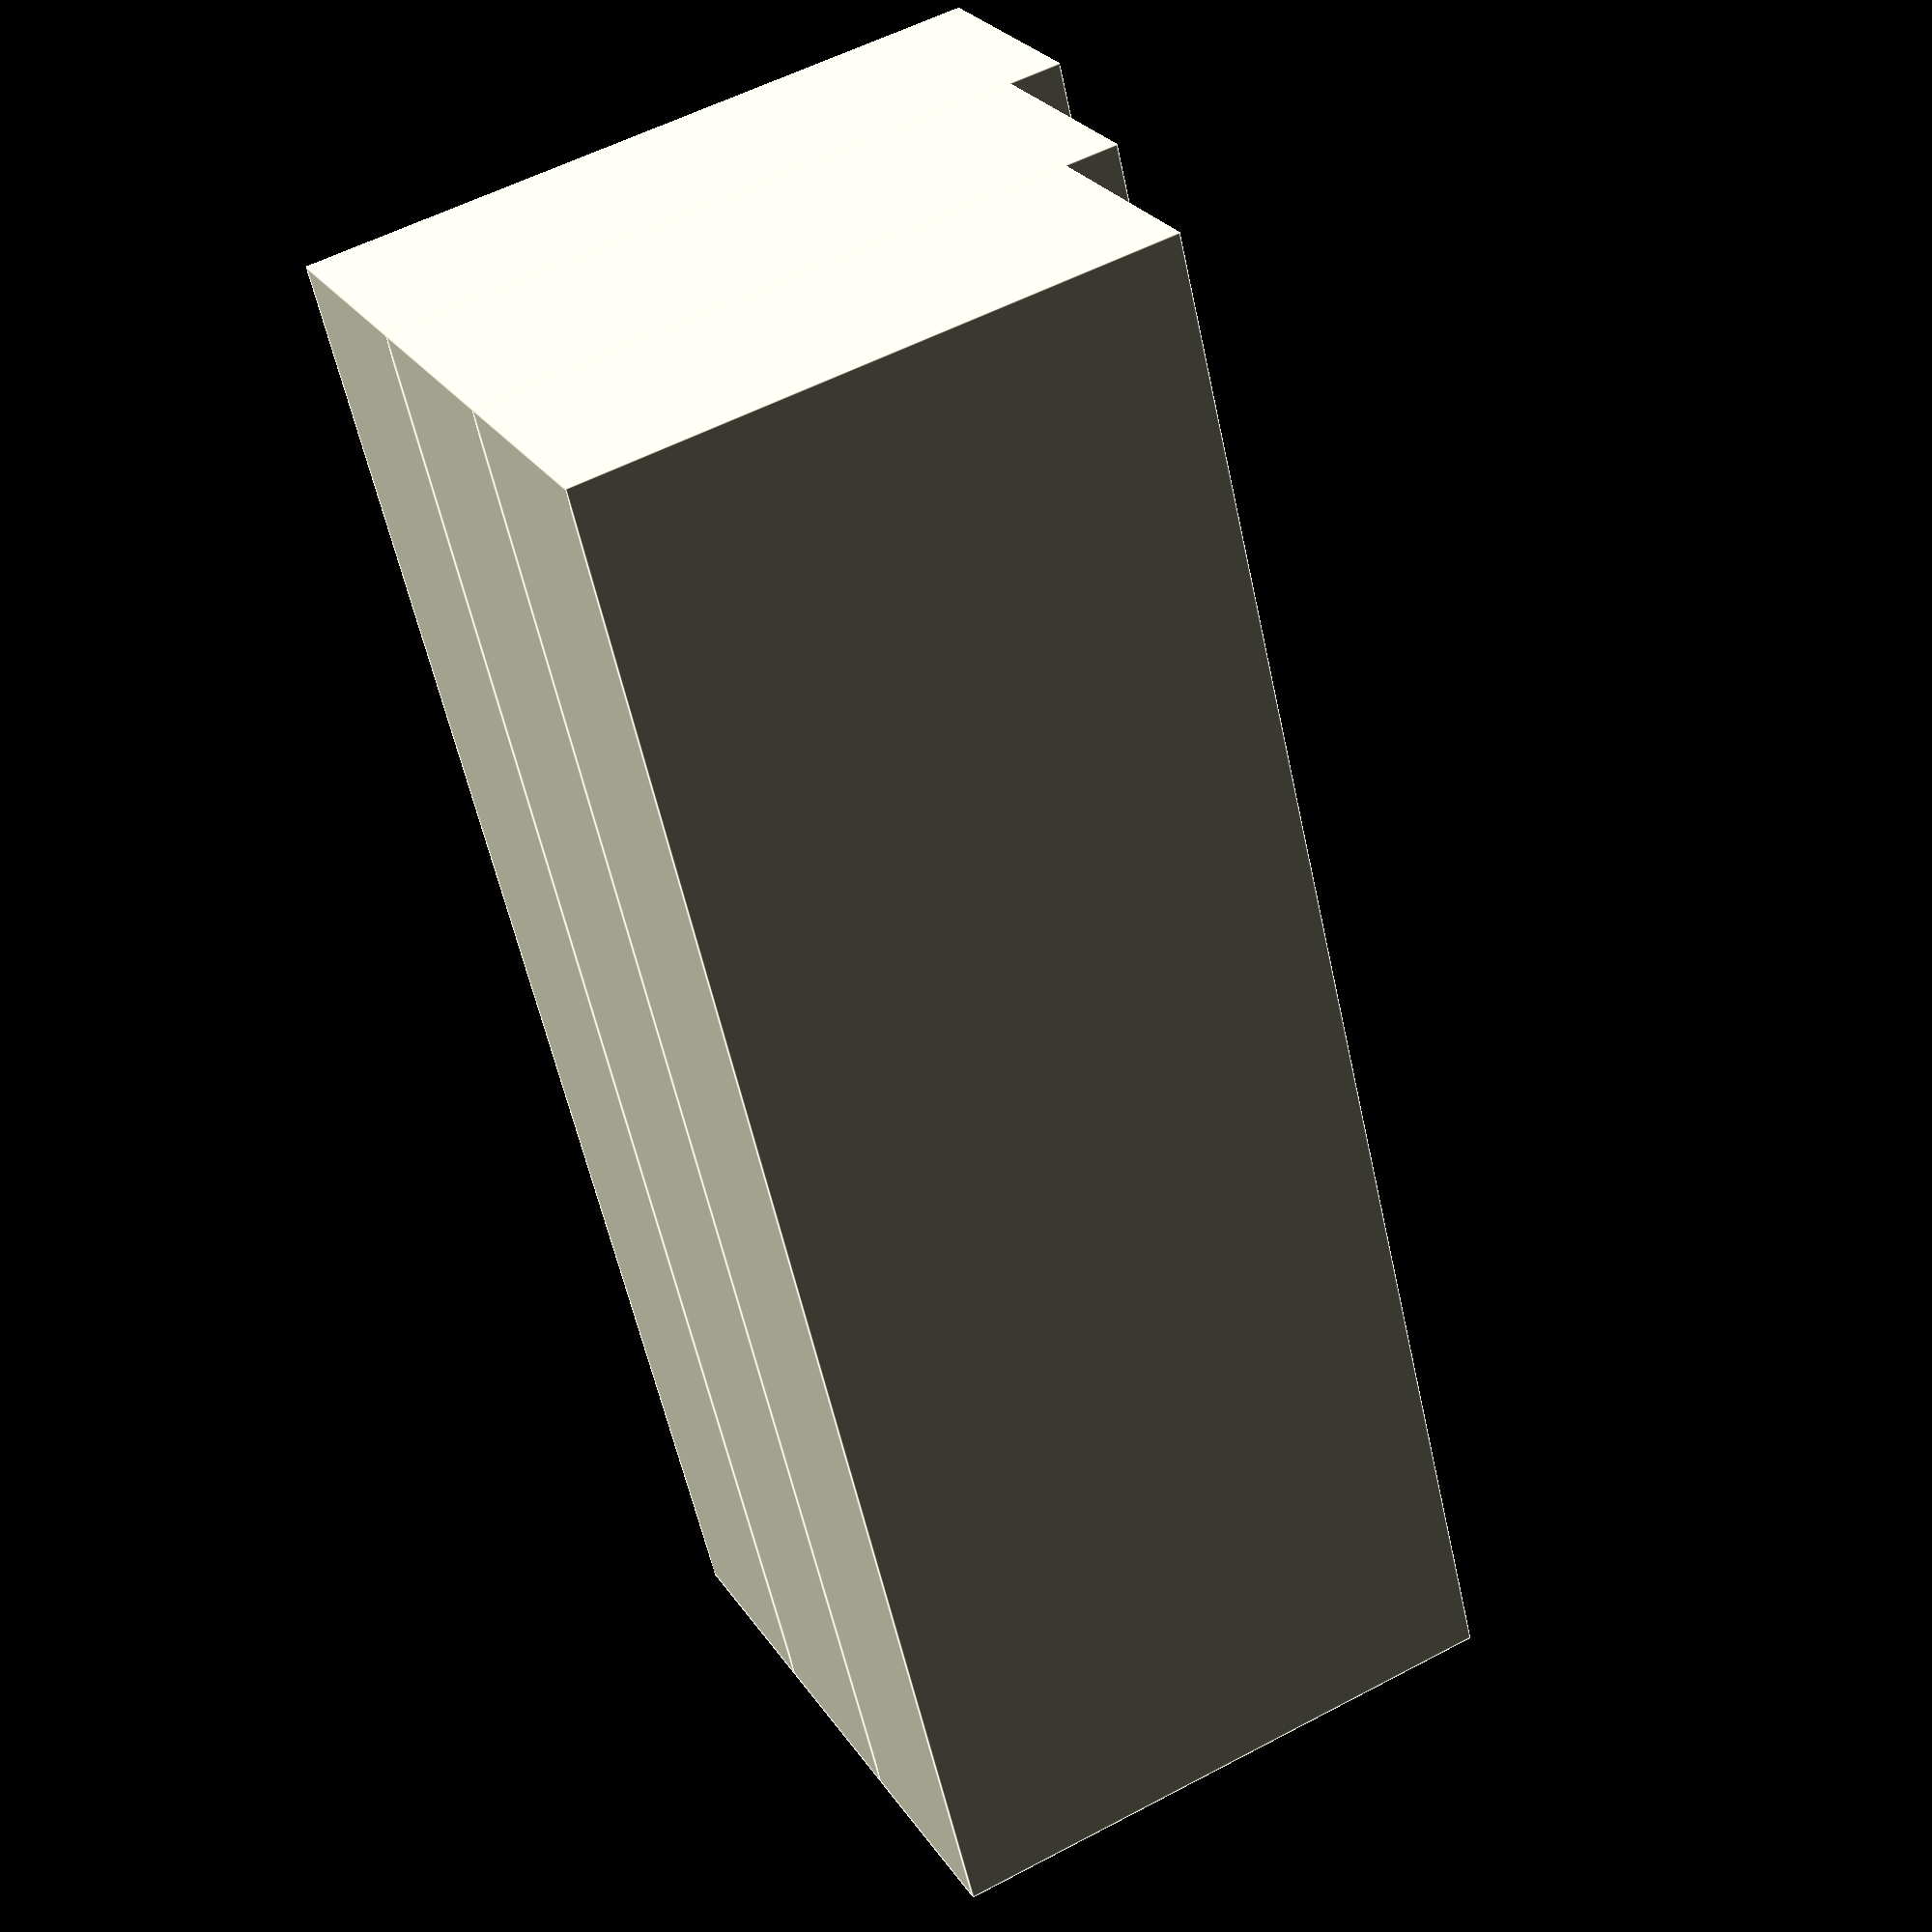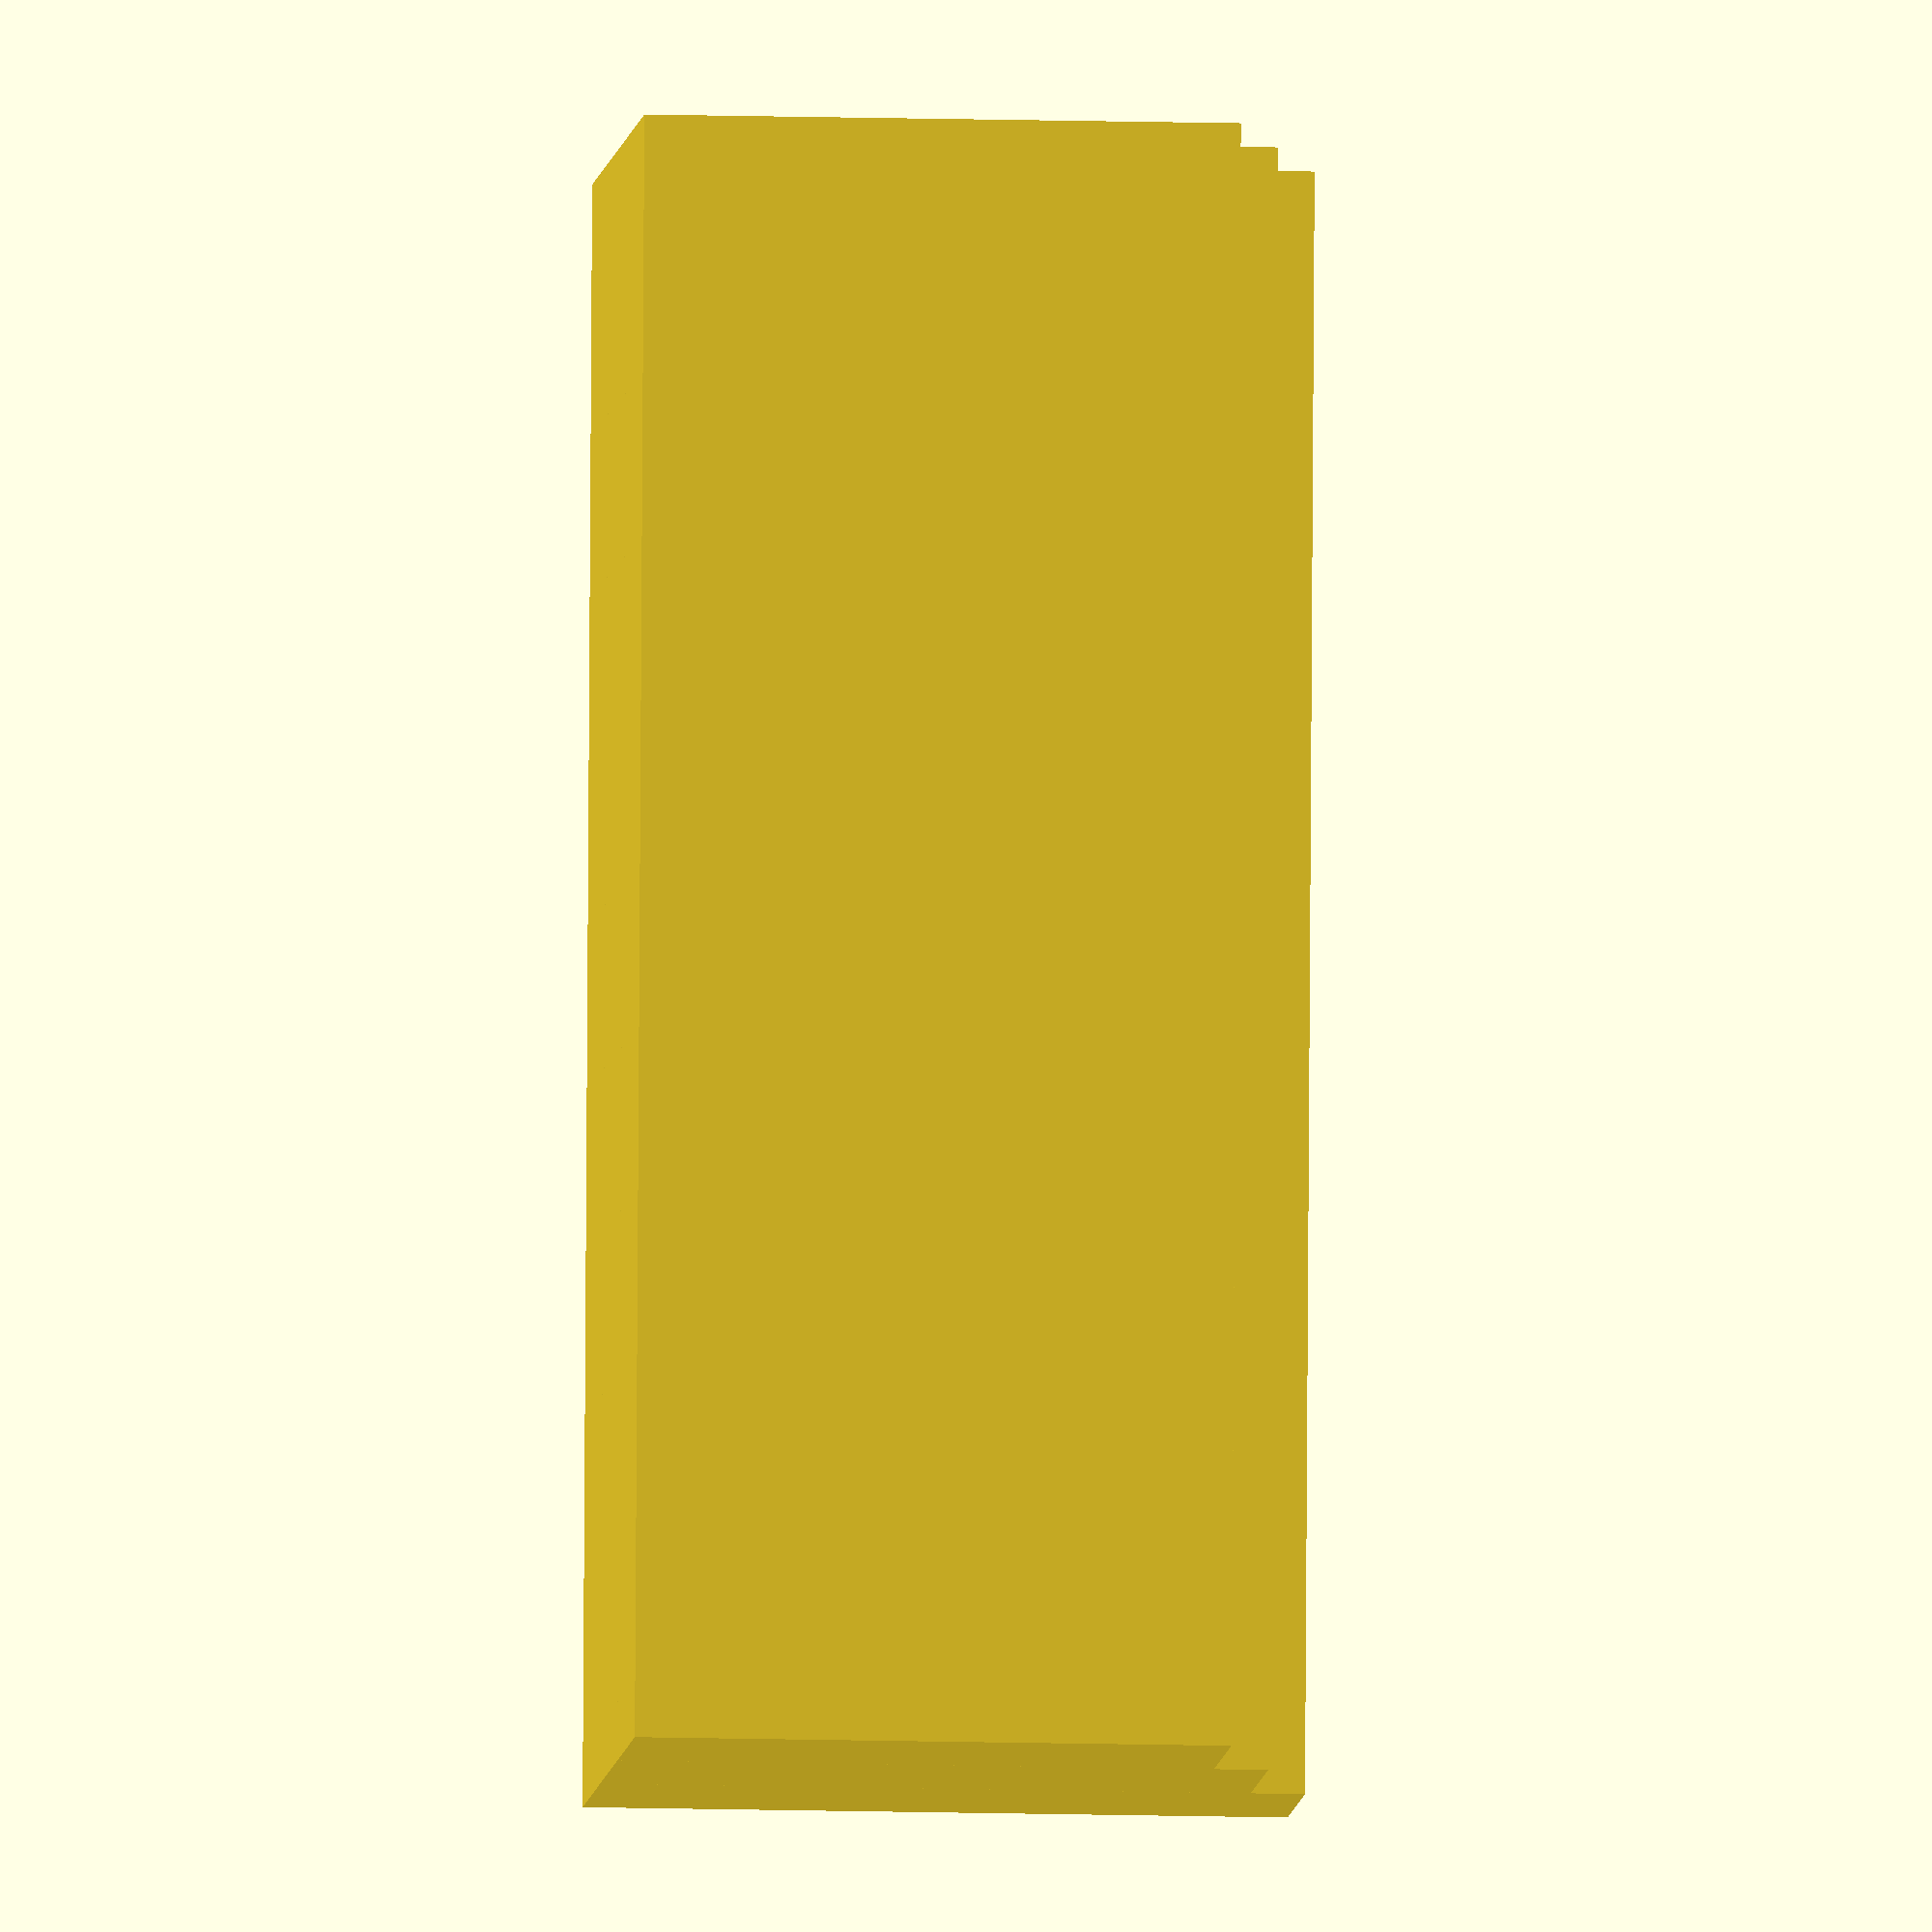
<openscad>
height = 11;
step = 3;
long = 30;
larg = 4;

union()
{
    for (i = [0 : 1 : step - 1])
    {
        translate([0, larg * i, 0])
        cube([long, larg, height + i]);
    }
}
</openscad>
<views>
elev=124.9 azim=295.4 roll=299.3 proj=p view=edges
elev=190.4 azim=265.8 roll=274.6 proj=o view=solid
</views>
